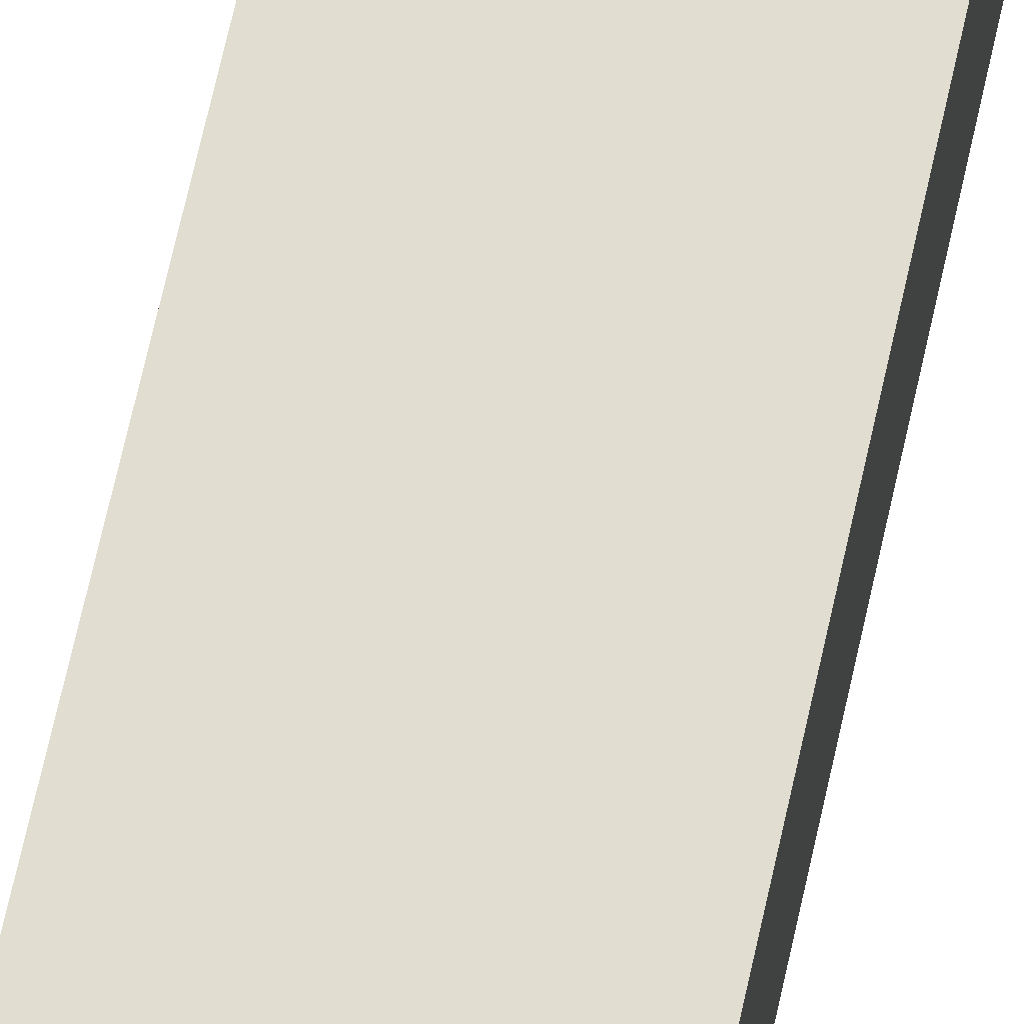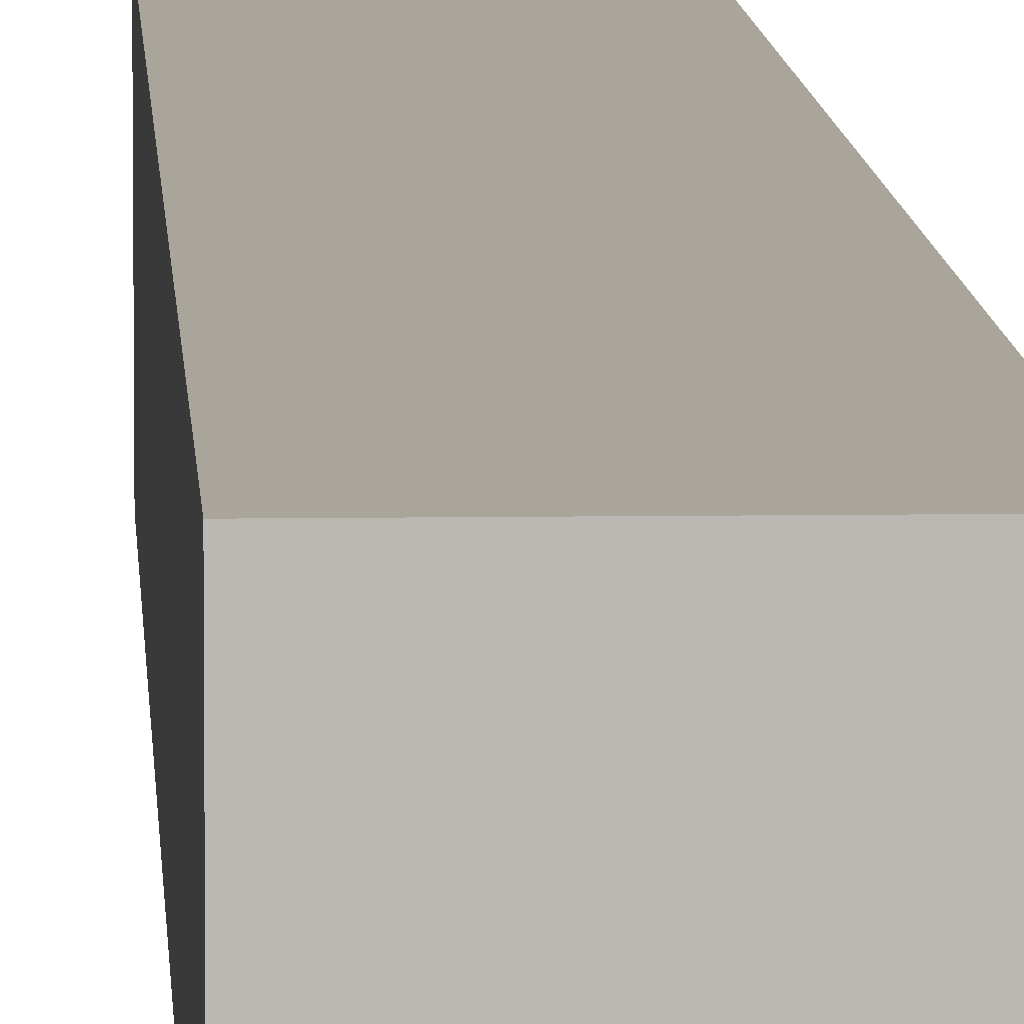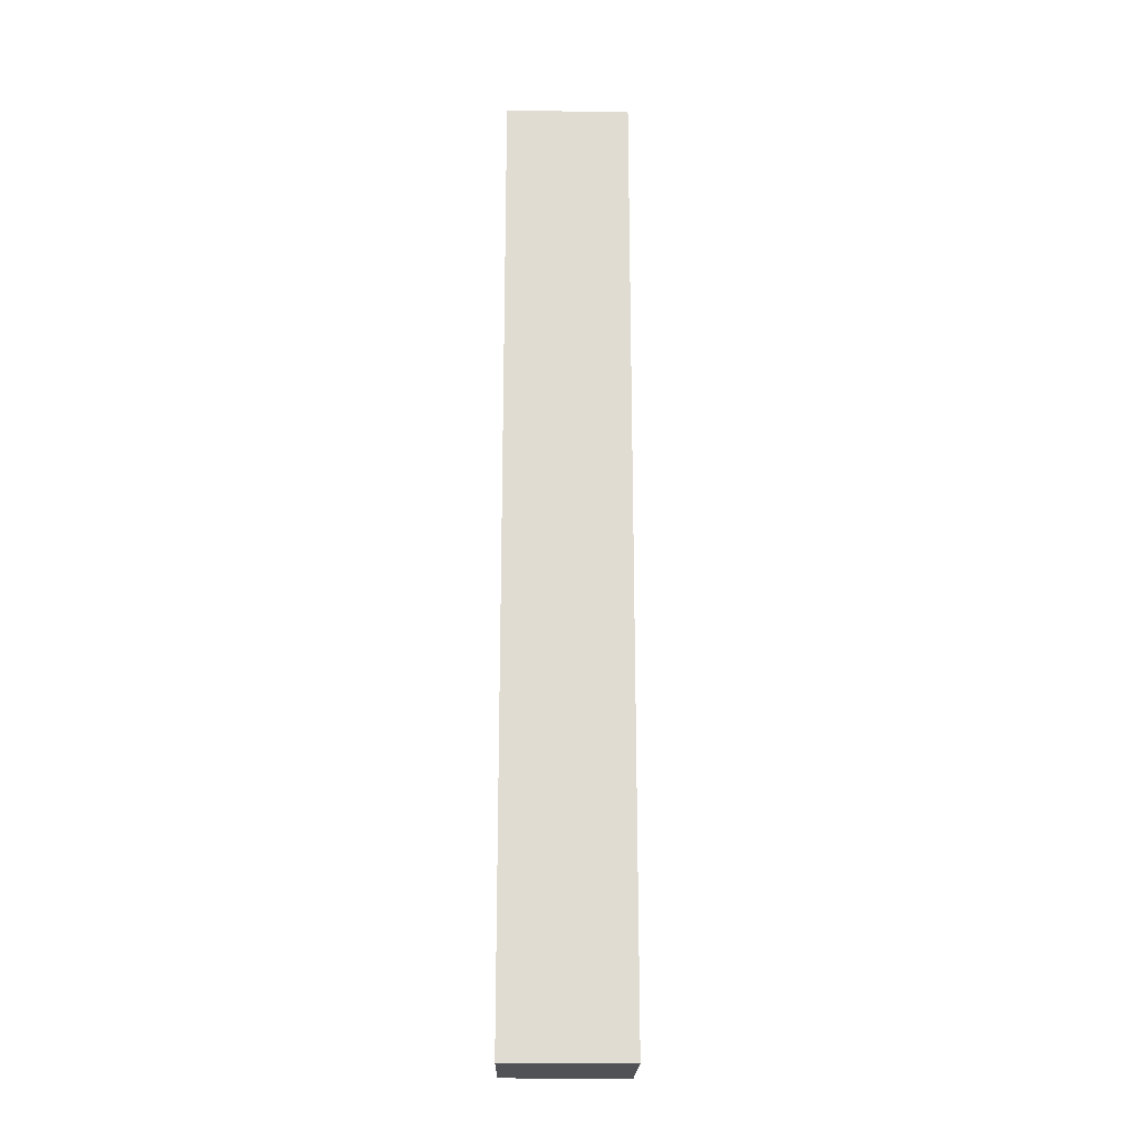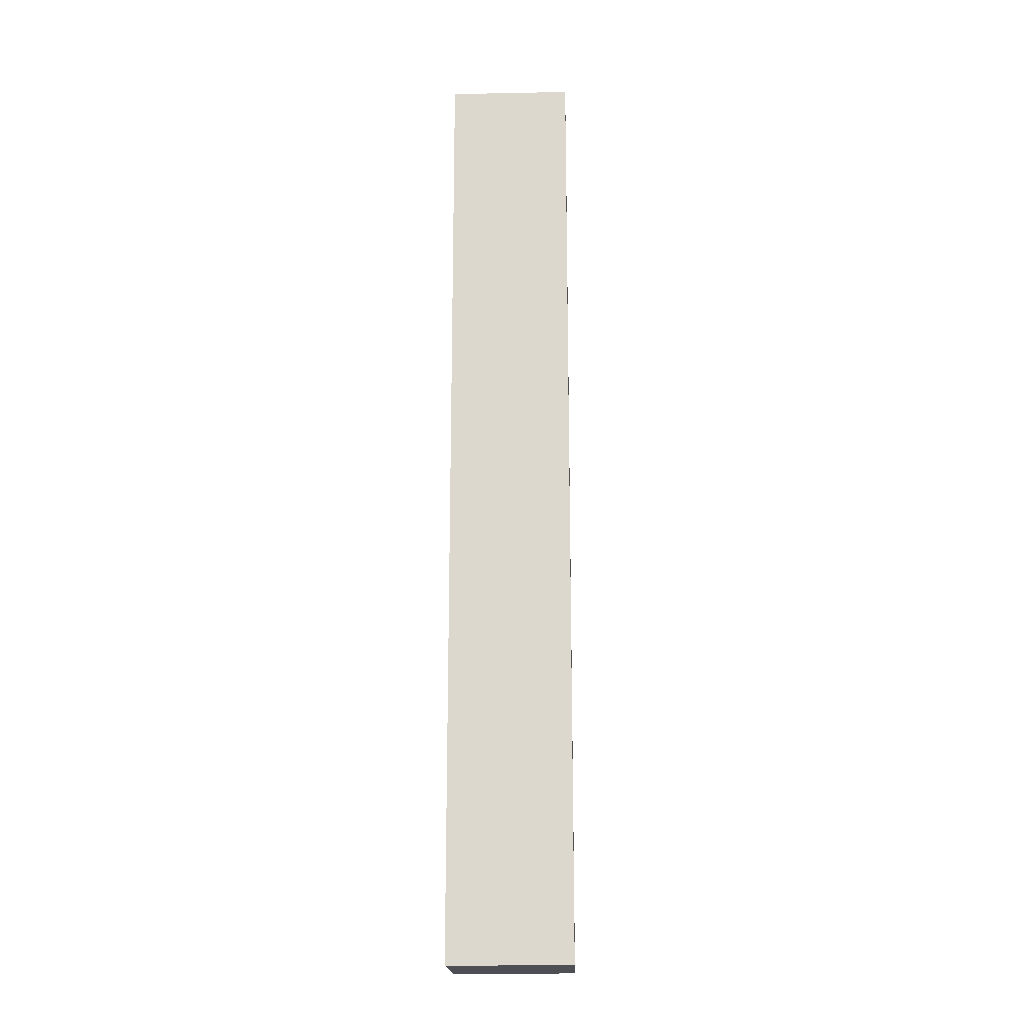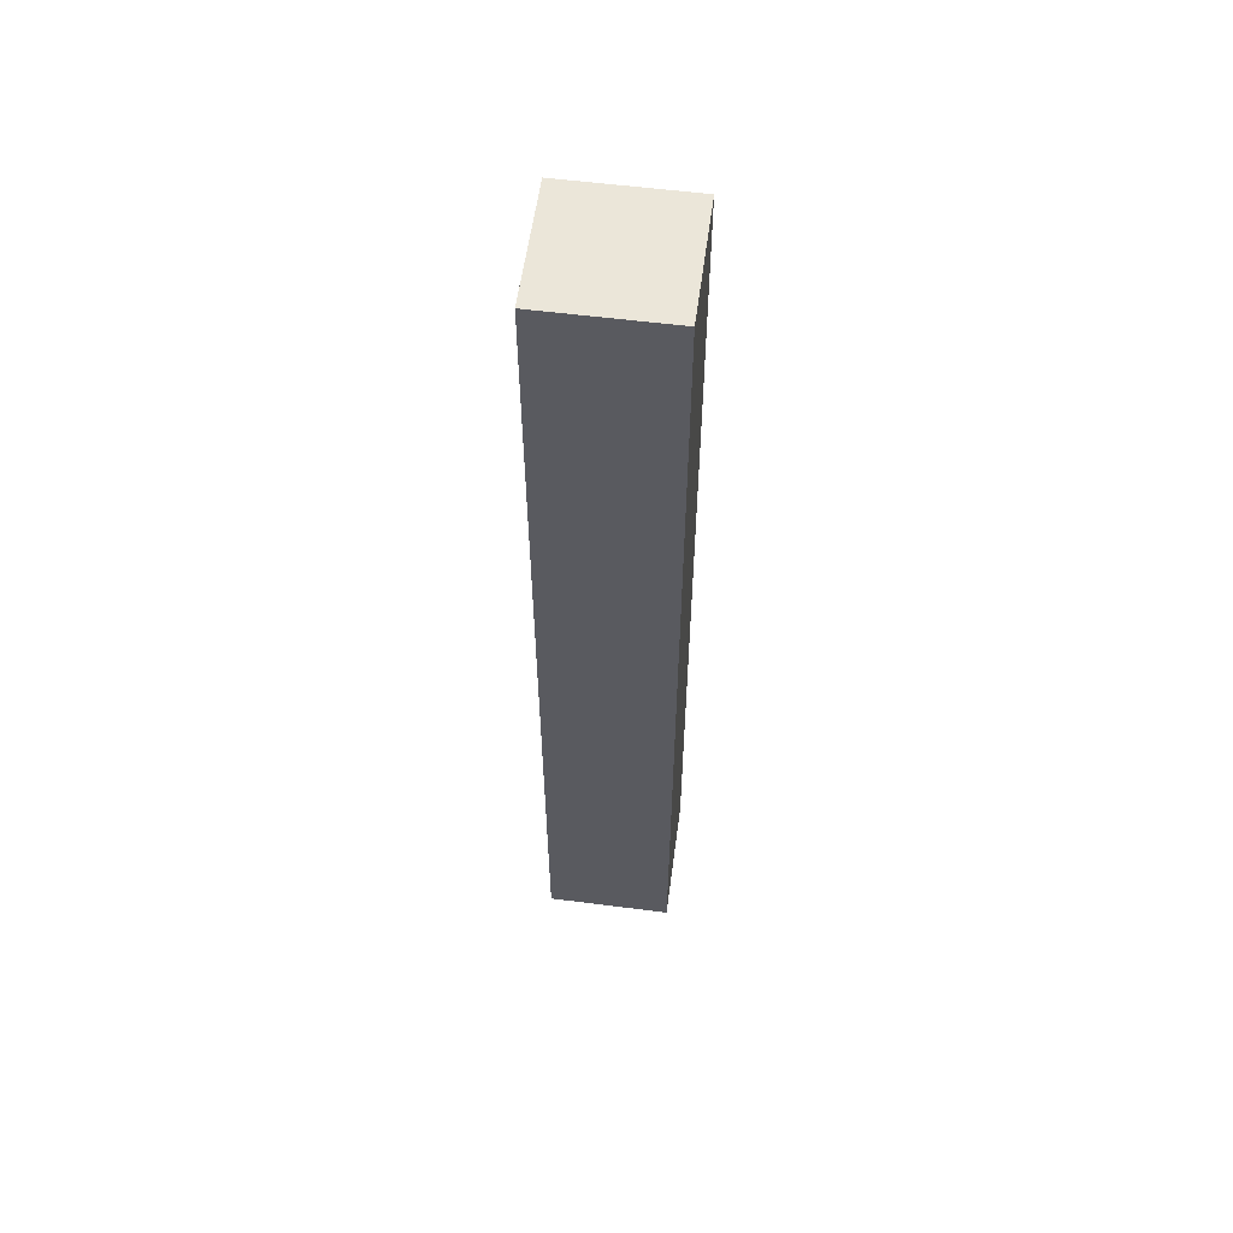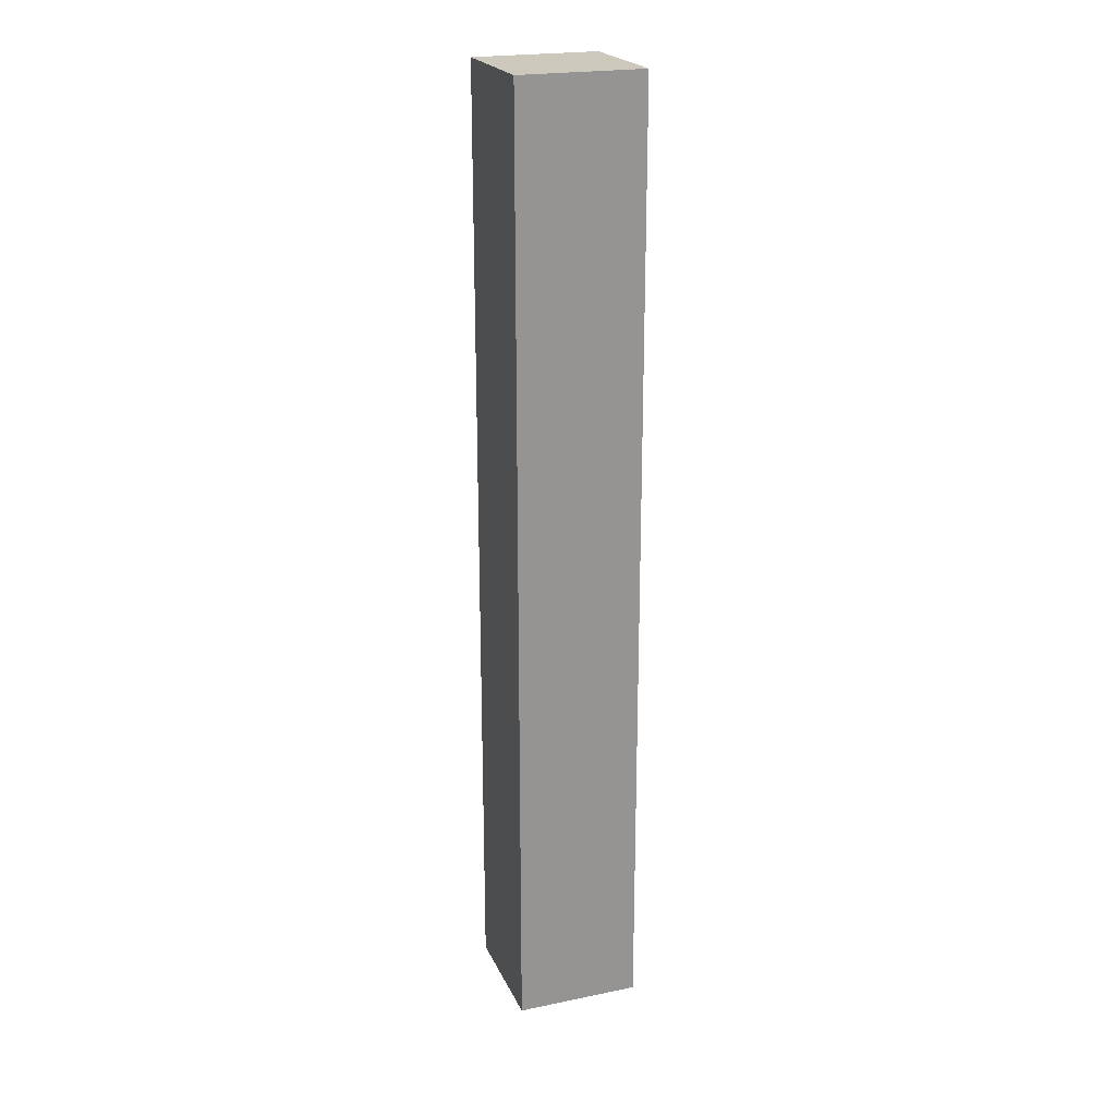
<metadata>
{"format":"obj","ext":"obj","renderer":"f3d","projection":"perspective","resolution":1024,"background":"white","views":[{"elev":68.8,"azim":12.5,"up":"+Y"},{"elev":7.5,"azim":-2.6,"up":"+Y"},{"elev":-20.6,"azim":-0.9,"up":"+Z"},{"elev":-18.3,"azim":2.1,"up":"+Z"},{"elev":57.4,"azim":97.6,"up":"+Z"},{"elev":22.1,"azim":160.4,"up":"+Z"}]}
</metadata>
<code>
o Component_3_1/Component_3/mesh26/mesh26-geometry#mesh26-geometry
v -0.5443 -0.5967 0.282
v -0.6137 -0.666 0.282
v -0.5443 -0.666 0.282
v -0.6137 -0.5967 0.282
v -0.5443 -0.666 -0.2496
v -0.6137 -0.5967 -0.2496
v -0.6137 -0.666 -0.2496
v -0.5443 -0.5967 -0.2496
f 1 2 3
f 2 1 4
f 3 2 1
f 4 1 2
f 2 5 3
f 3 5 2
f 5 1 3
f 3 1 5
f 1 6 4
f 4 6 1
f 6 2 4
f 4 2 6
f 5 2 7
f 7 2 5
f 1 5 8
f 8 5 1
f 6 1 8
f 8 1 6
f 2 6 7
f 7 6 2
f 6 5 7
f 7 5 6
f 5 6 8
f 8 6 5

</code>
